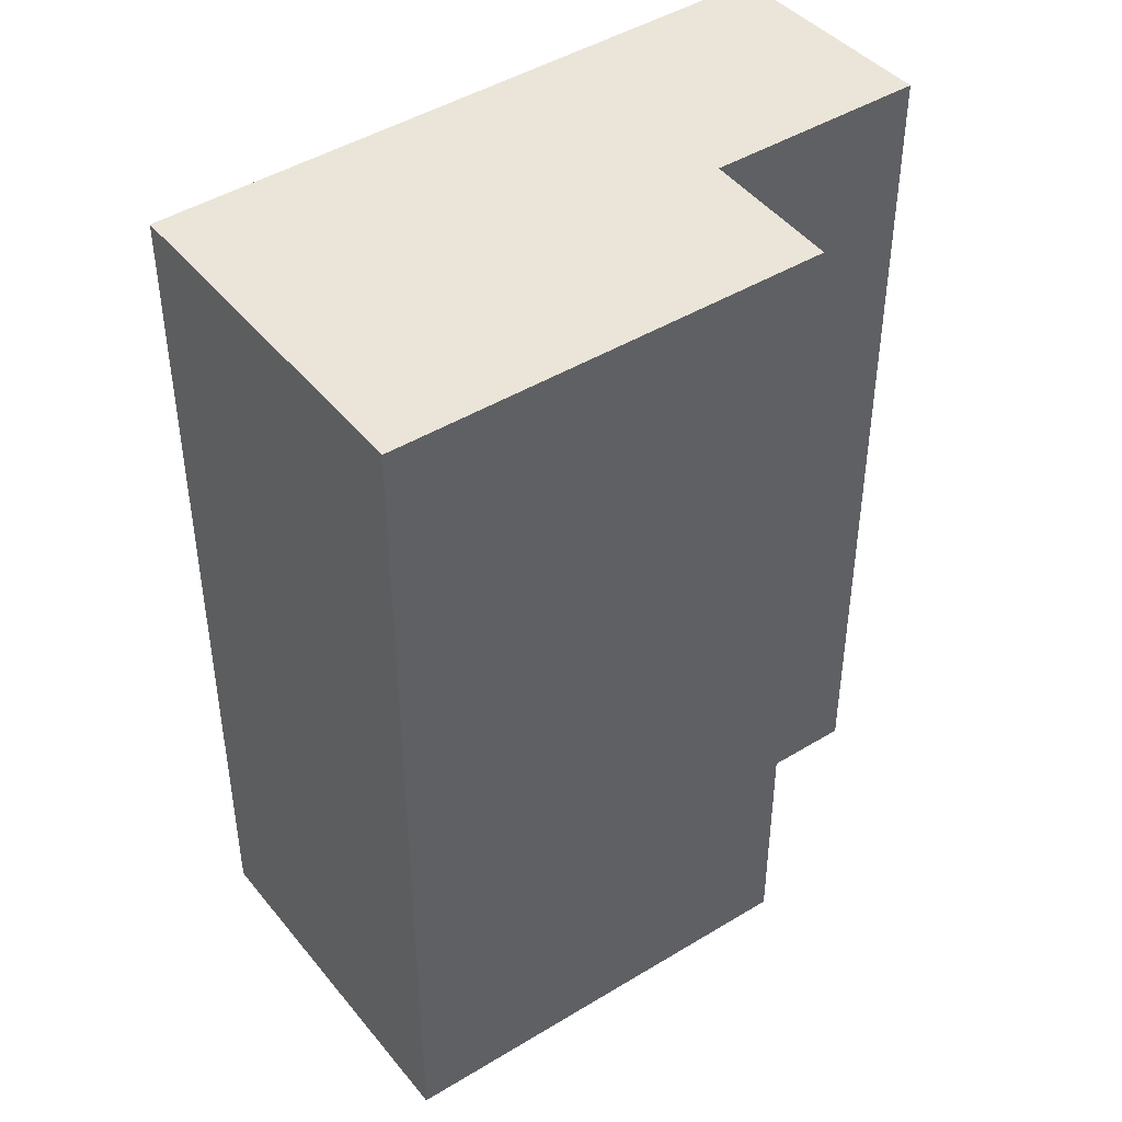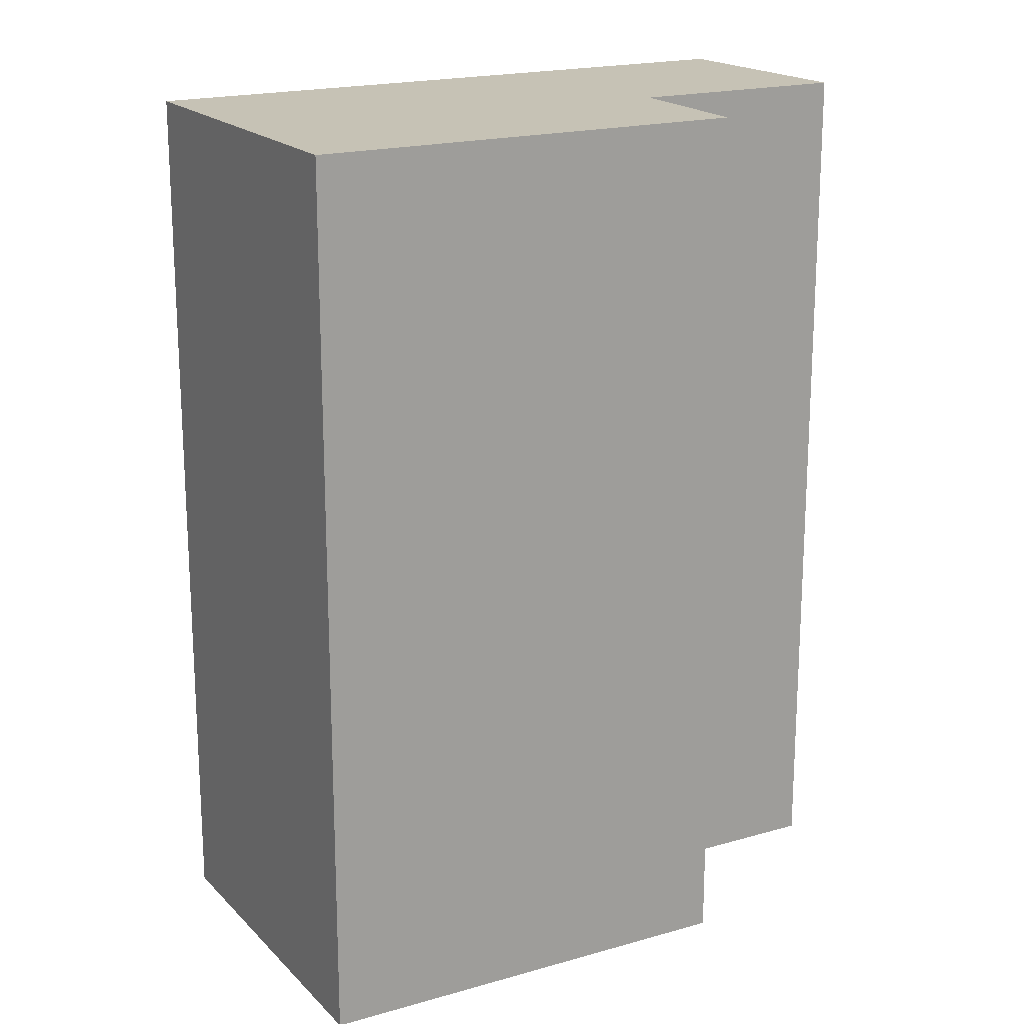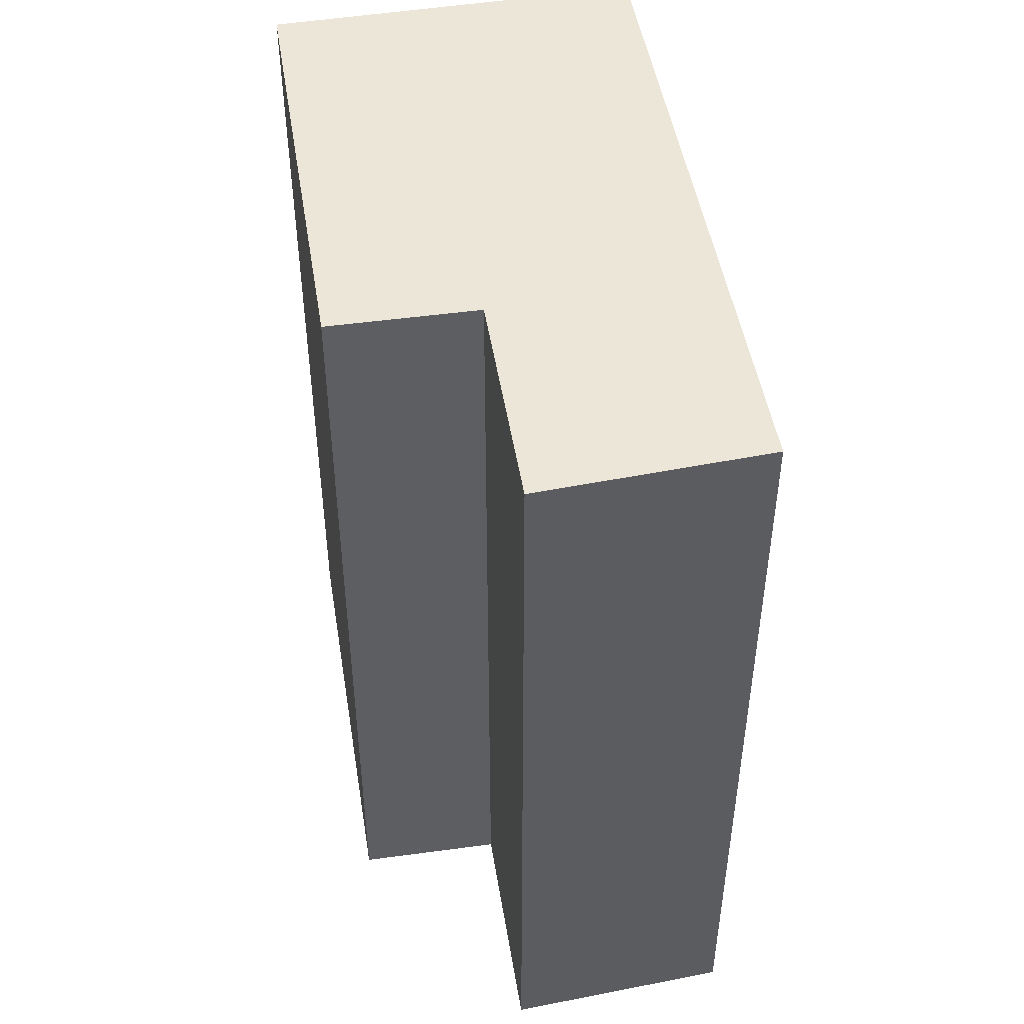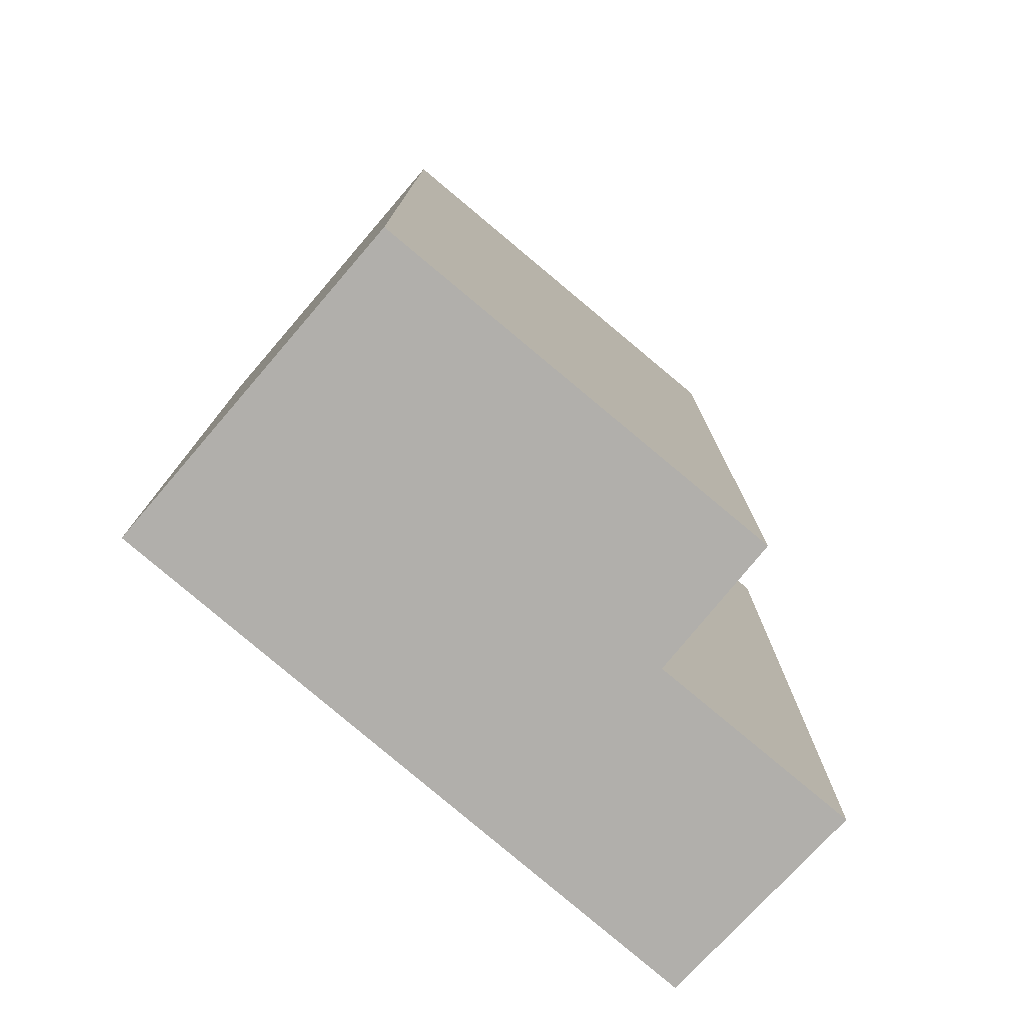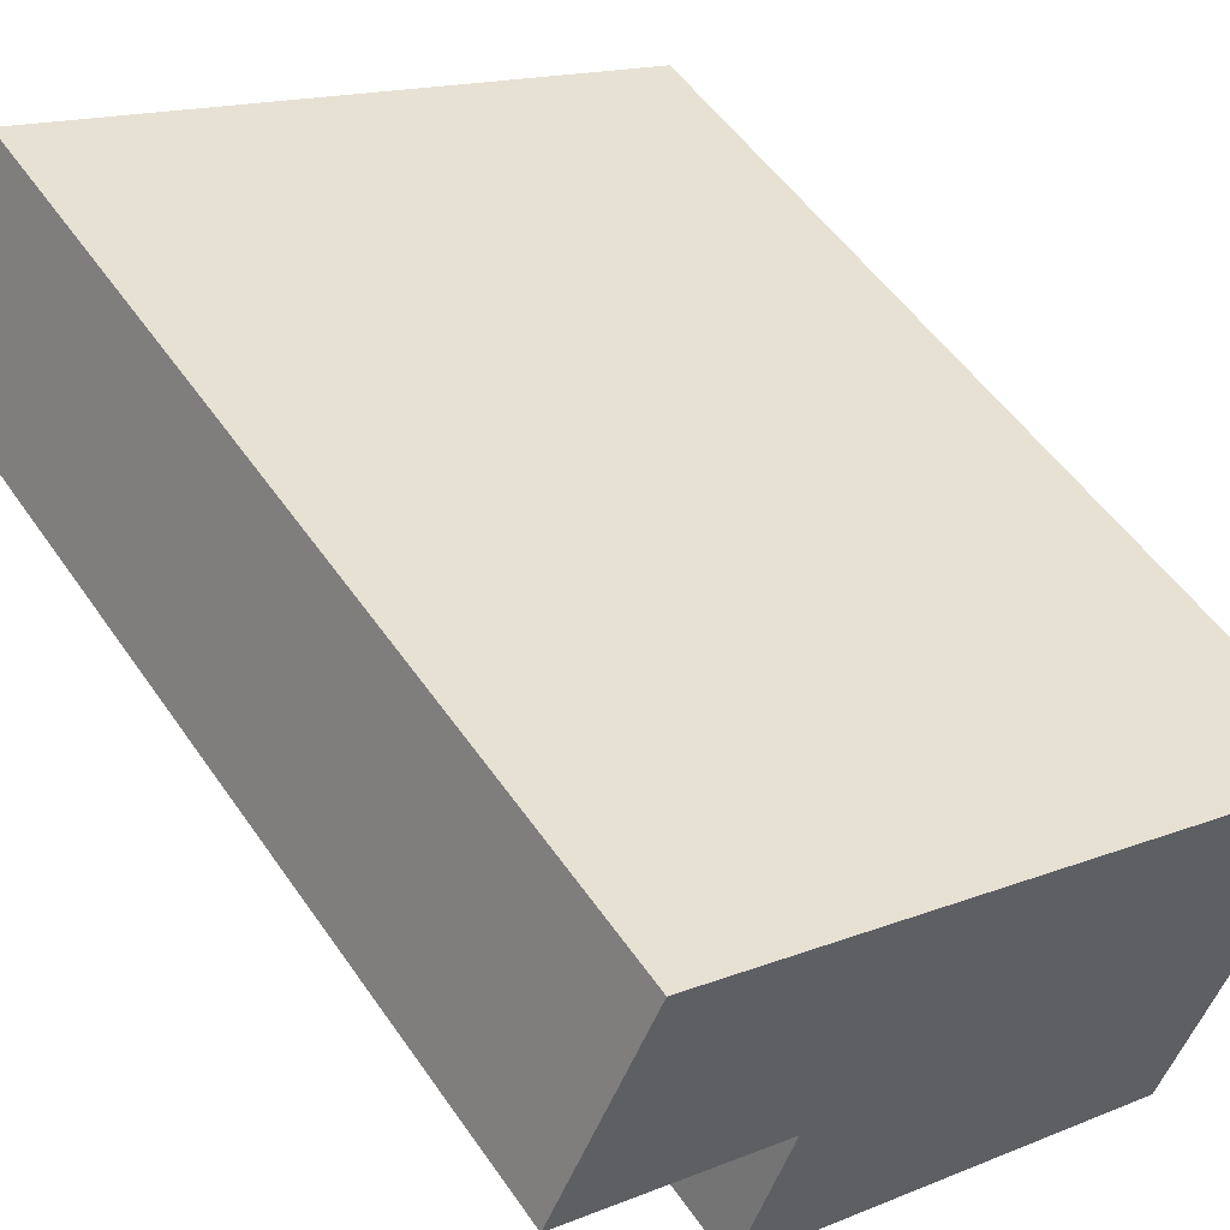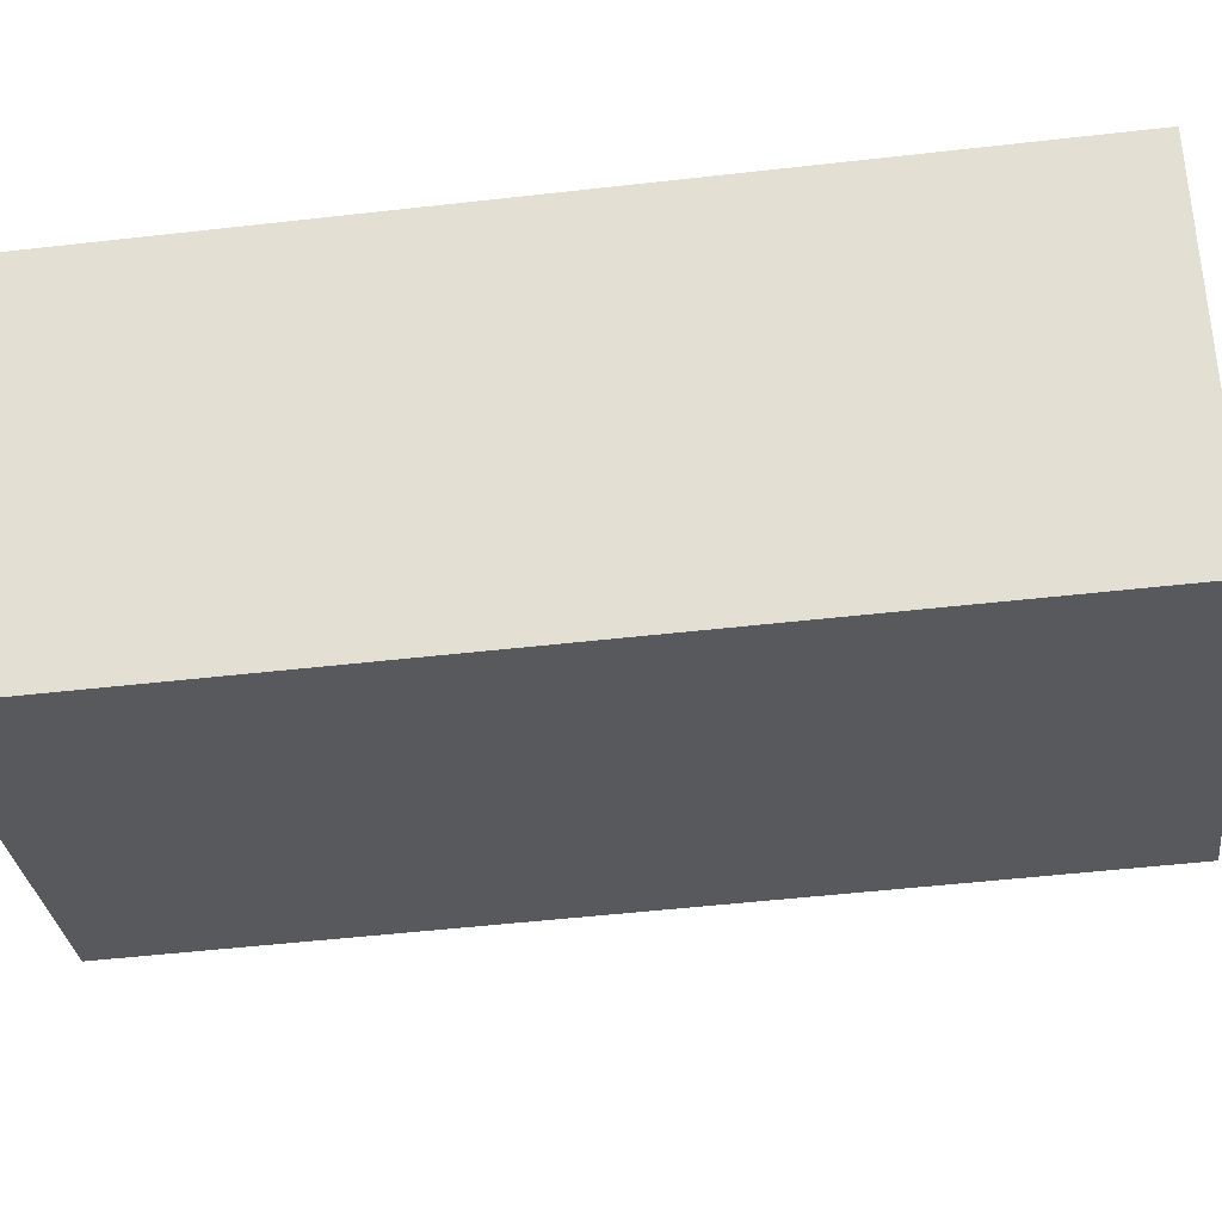
<metadata>
{"format":"obj","ext":"obj","renderer":"f3d","projection":"perspective","resolution":1024,"background":"white","views":[{"elev":44.6,"azim":166.1,"up":"+Y"},{"elev":18.9,"azim":172.7,"up":"+Y"},{"elev":49.4,"azim":-77.7,"up":"+Y"},{"elev":-78.2,"azim":161.5,"up":"+Y"},{"elev":52.3,"azim":-33.5,"up":"+Z"},{"elev":-50.6,"azim":97.1,"up":"+Z"}]}
</metadata>
<code>
v  3.992 5.057 -0.244
v  0 5.057 3.097e-16
v  0.533 5.057 1.162
v  1.176 5.057 -0.464
v  0.88 5.057 -1.242
v  3.213 5.057 -2.154
v  0 0 0
v  0.533 -7.115e-17 1.162
v  3.992 1.494e-17 -0.244
v  3.213 1.319e-16 -2.154
v  0.88 7.605e-17 -1.242
v  1.176 2.841e-17 -0.464
g defaultobject
f 1 2 3
f 2 1 4
f 4 1 5
f 5 1 6
f 7 3 2
f 3 7 8
f 8 1 3
f 1 8 9
f 9 6 1
f 6 9 10
f 10 5 6
f 5 10 11
f 12 2 4
f 2 12 7
f 11 4 5
f 4 11 12
f 7 9 8
f 9 7 12
f 9 12 11
f 9 11 10

</code>
